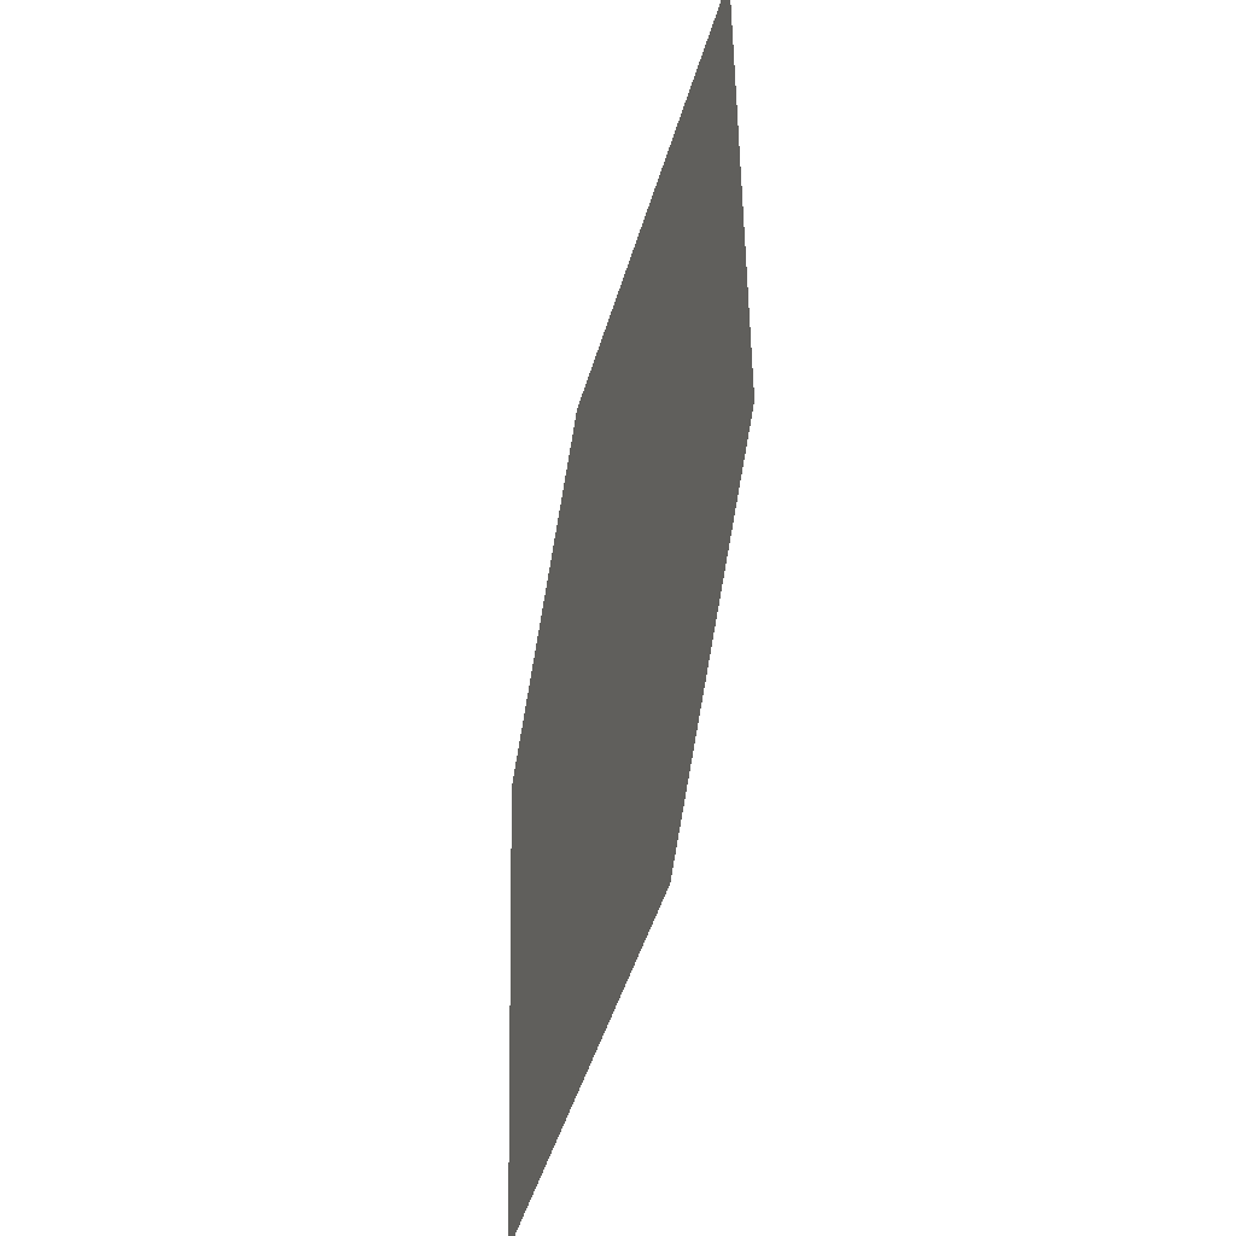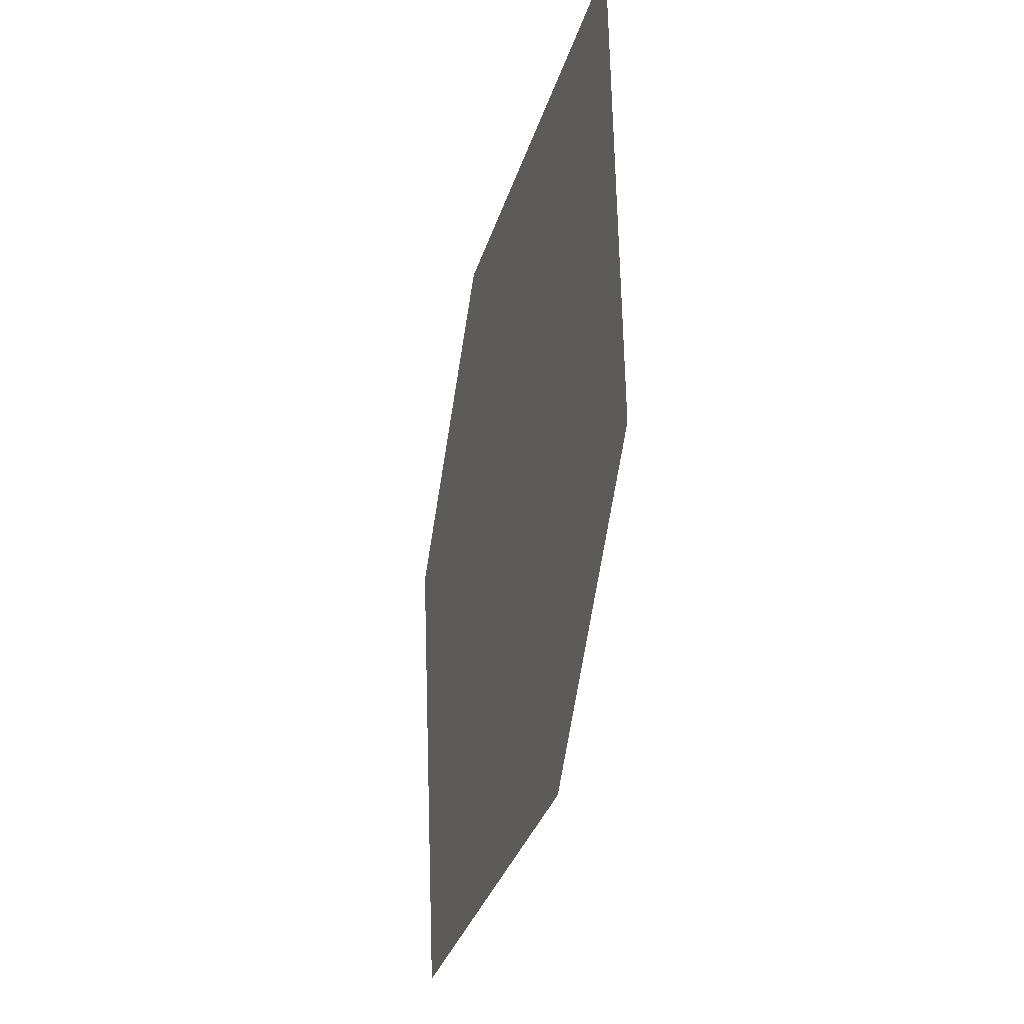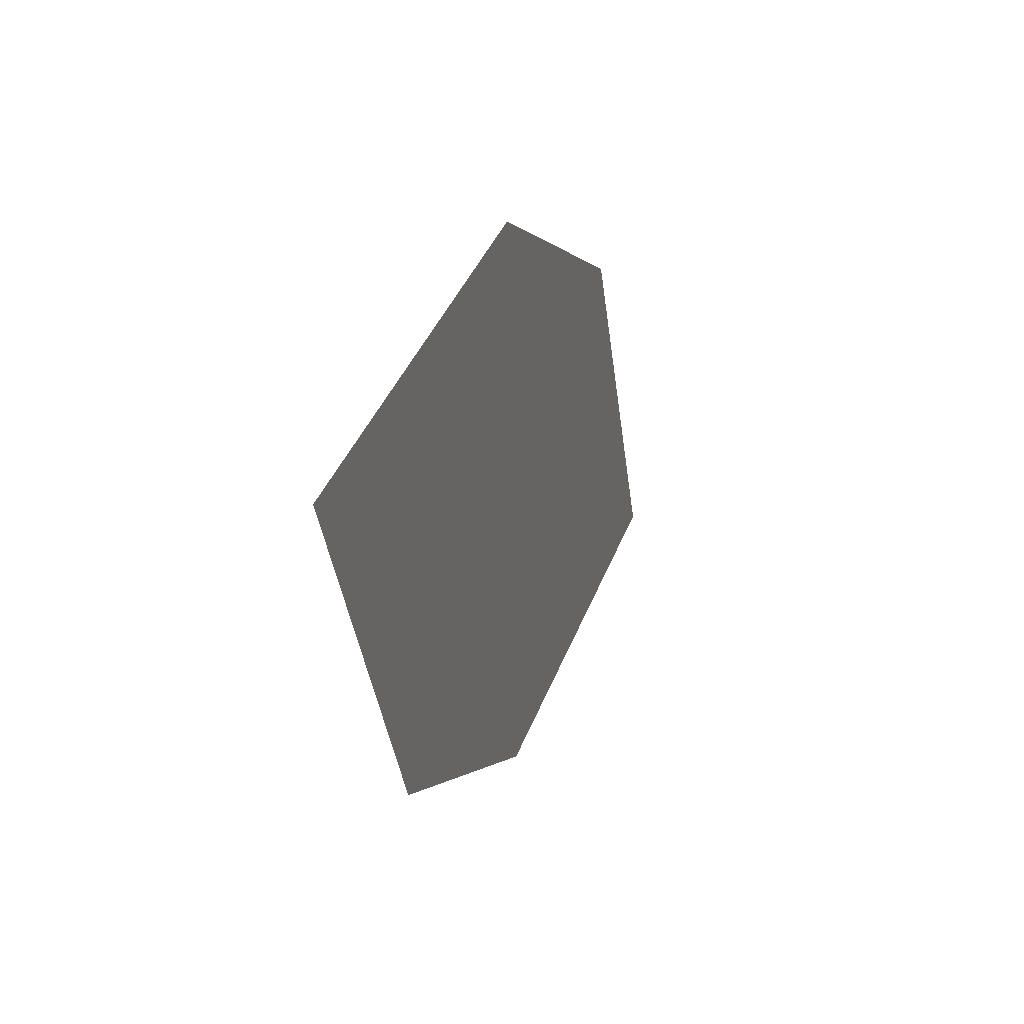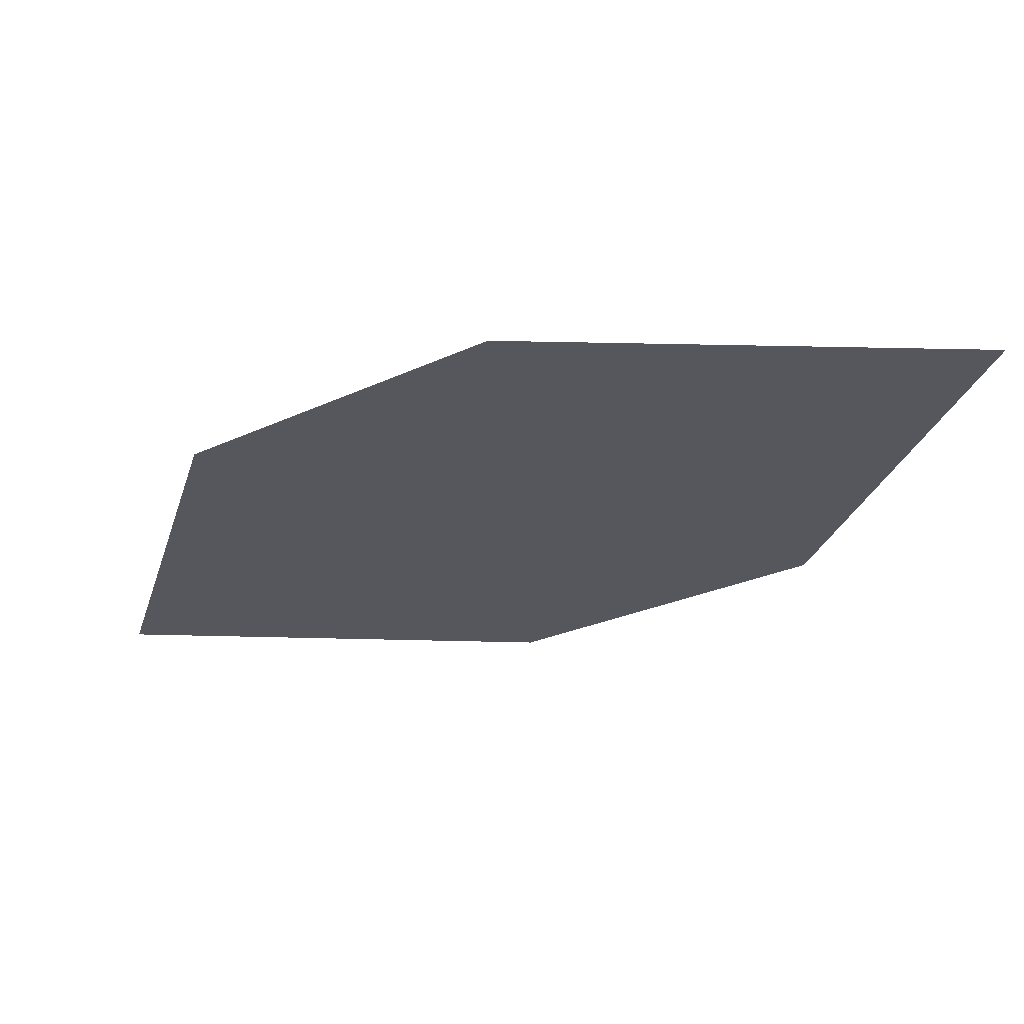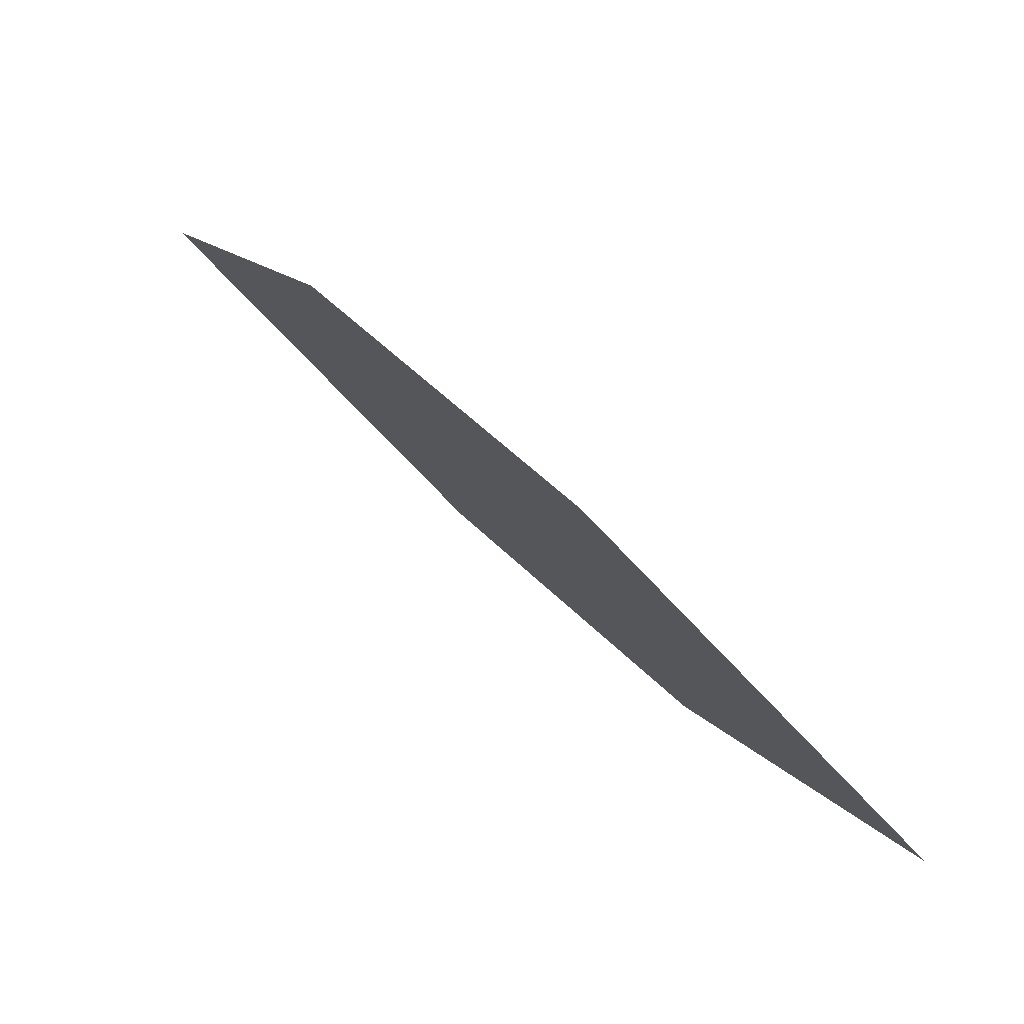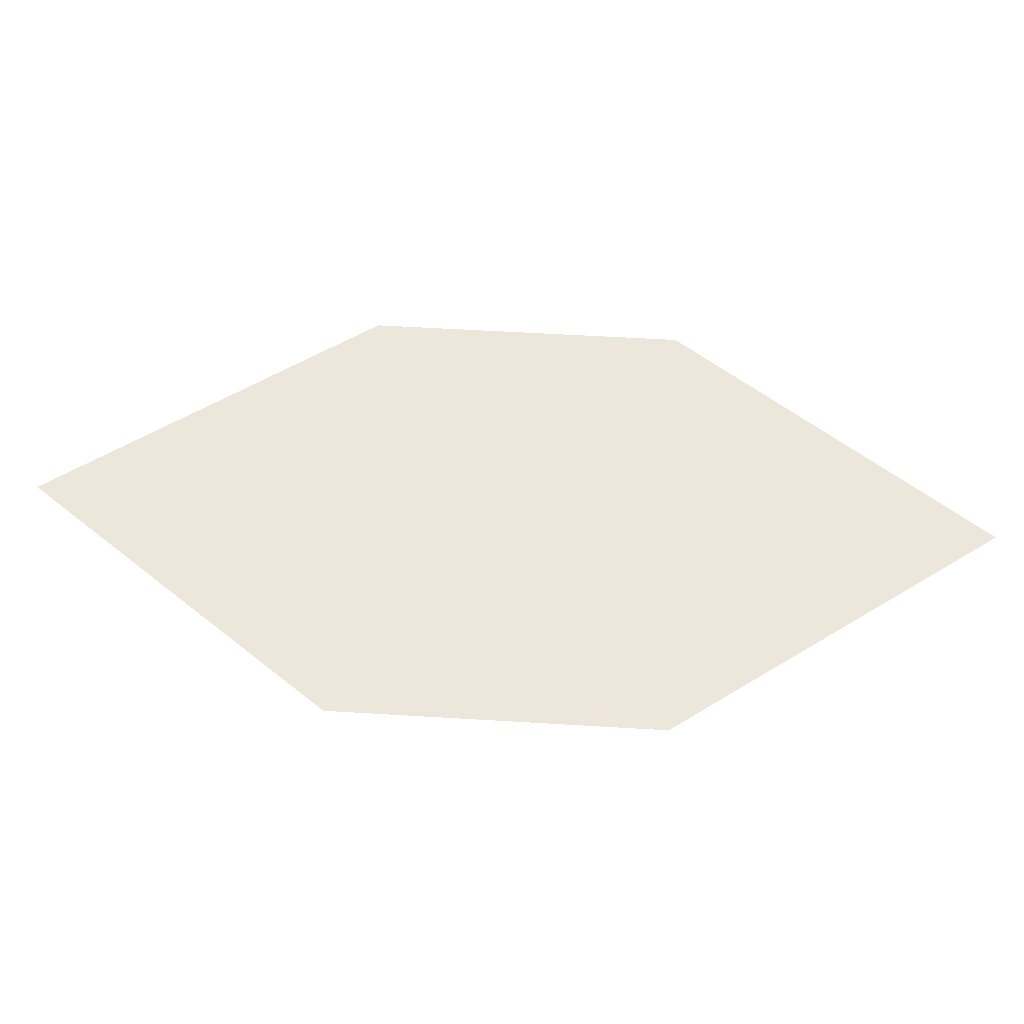
<metadata>
{"format":"obj","ext":"obj","renderer":"f3d","projection":"perspective","resolution":1024,"background":"white","views":[{"elev":55.9,"azim":-76.3,"up":"+Y"},{"elev":72.5,"azim":-77.0,"up":"+Y"},{"elev":-37.2,"azim":-68.3,"up":"+Y"},{"elev":44.7,"azim":16.3,"up":"+Y"},{"elev":-75.5,"azim":148.3,"up":"+Y"},{"elev":76.6,"azim":-141.7,"up":"+Z"}]}
</metadata>
<code>
o leaves.155
v 0.108 0.2053 1.827
v 0.1532 0.2054 1.815
v 0.1998 0.2693 1.824
v 0.1241 0.2479 1.837
v 0.1547 0.2692 1.836
v 0.1837 0.2267 1.814
f 1 2 6 3
f 1 3 5 4

</code>
